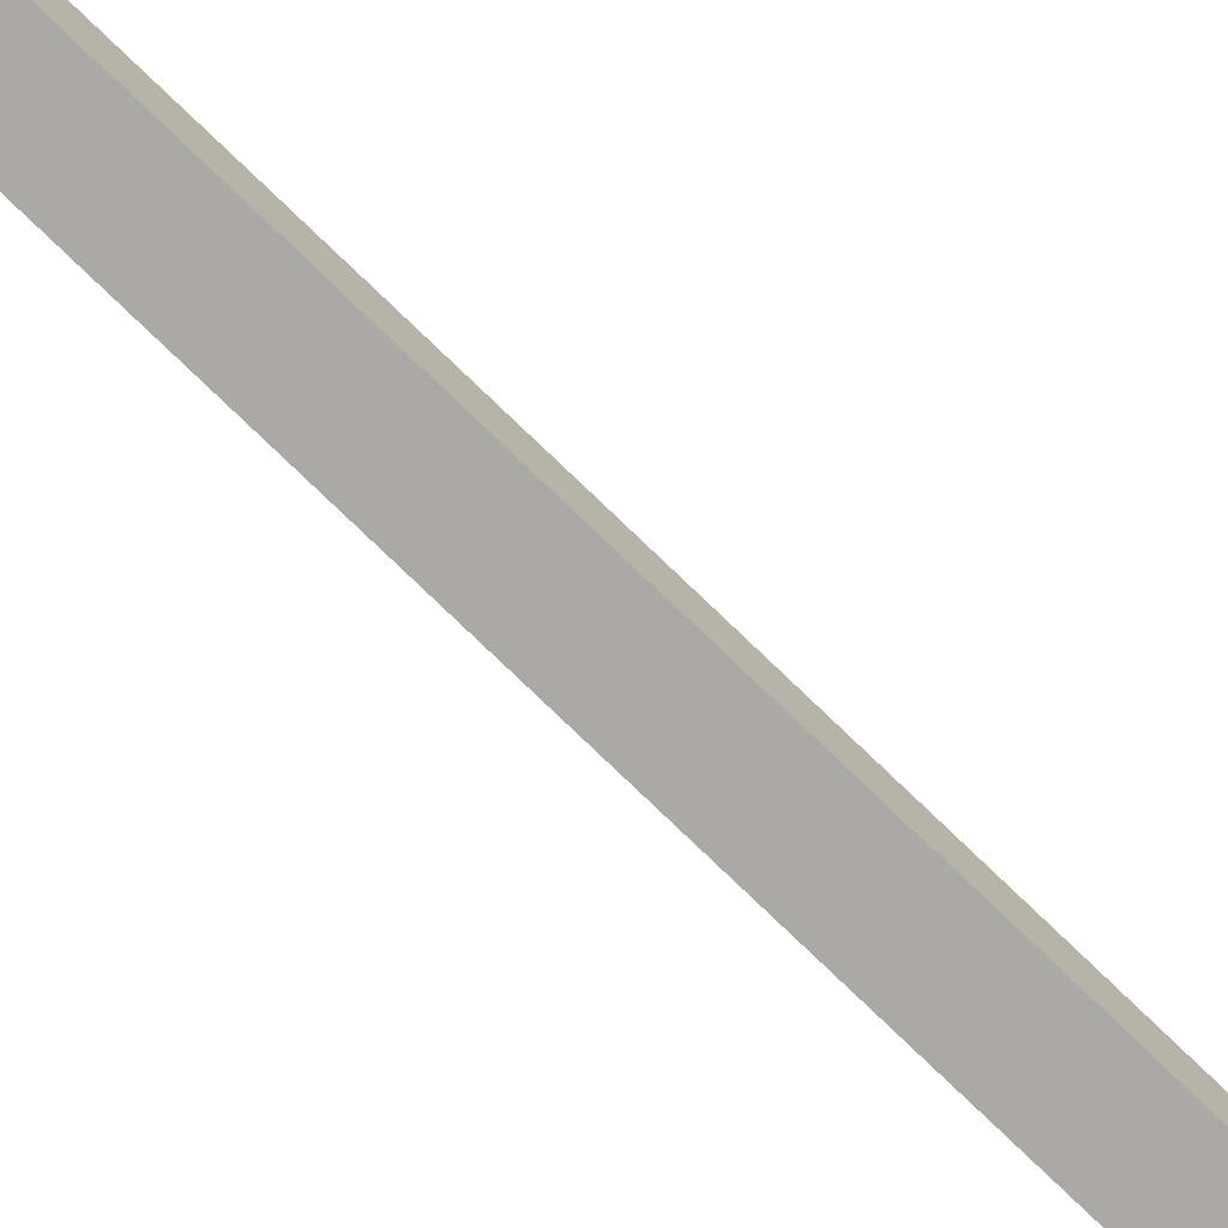
<metadata>
{"format":"obj","ext":"obj","renderer":"f3d","projection":"perspective","resolution":1024,"background":"white","views":[{"elev":-75.3,"azim":45.8,"up":"+Y"}]}
</metadata>
<code>
o mesh127/mesh127-geometry#mesh127-geometry
v 0.05762 -0.04638 -0.2573
v 0.04949 -0.04638 -0.2573
v 0.05762 -0.02228 -0.2996
v 0.04949 -0.04638 0.2315
v 0.04949 -0.02228 -0.2996
v 0.05762 -0.01628 -0.2962
v 0.05762 -0.04638 0.2315
v 0.04949 -0.03947 -0.2554
v 0.04949 -0.01628 -0.2962
v 0.05762 -0.03947 -0.2554
v 0.04949 -0.04782 0.2338
v 0.04949 -0.03947 0.2335
v 0.05762 -0.03947 0.2335
v 0.05762 -0.04782 0.2338
v 0.04949 -0.05054 0.2338
v 0.04949 -0.05889 0.2348
v 0.05762 -0.044 0.2407
v 0.05762 -0.05054 0.2338
v 0.04949 -0.044 0.2407
v 0.05762 -0.0481 0.2363
v 0.04949 -0.05371 0.2302
v 0.04949 -0.05365 0.2407
v 0.05762 -0.05371 0.2302
v 0.05762 -0.05889 0.2348
v 0.05762 -0.05365 0.2407
f 1 2 3
f 3 2 1
f 1 4 2
f 2 4 1
f 3 2 5
f 5 2 3
f 6 1 3
f 3 1 6
f 1 7 4
f 4 7 1
f 4 8 2
f 2 8 4
f 2 9 5
f 5 9 2
f 9 3 5
f 5 3 9
f 1 6 10
f 10 6 1
f 6 3 9
f 9 3 6
f 10 7 1
f 1 7 10
f 7 11 4
f 4 11 7
f 8 4 12
f 12 4 8
f 9 2 8
f 8 2 9
f 9 10 6
f 6 10 9
f 7 10 13
f 13 10 7
f 14 11 7
f 7 11 14
f 11 12 4
f 4 12 11
f 13 8 12
f 12 8 13
f 10 9 8
f 8 9 10
f 8 13 10
f 10 13 8
f 7 13 14
f 14 13 7
f 14 15 11
f 11 15 14
f 16 12 11
f 11 12 16
f 12 17 13
f 13 17 12
f 13 17 14
f 14 17 13
f 14 18 15
f 15 18 14
f 15 16 11
f 11 16 15
f 16 19 12
f 12 19 16
f 17 12 19
f 19 12 17
f 20 14 17
f 17 14 20
f 14 20 18
f 18 20 14
f 18 21 15
f 15 21 18
f 16 15 21
f 21 15 16
f 19 16 22
f 22 16 19
f 22 17 19
f 19 17 22
f 17 18 20
f 20 18 17
f 23 21 18
f 18 21 23
f 23 16 21
f 21 16 23
f 24 22 16
f 16 22 24
f 17 22 25
f 25 22 17
f 18 17 25
f 25 17 18
f 23 18 25
f 25 18 23
f 23 24 16
f 16 24 23
f 25 22 24
f 24 22 25
f 23 25 24
f 24 25 23

</code>
